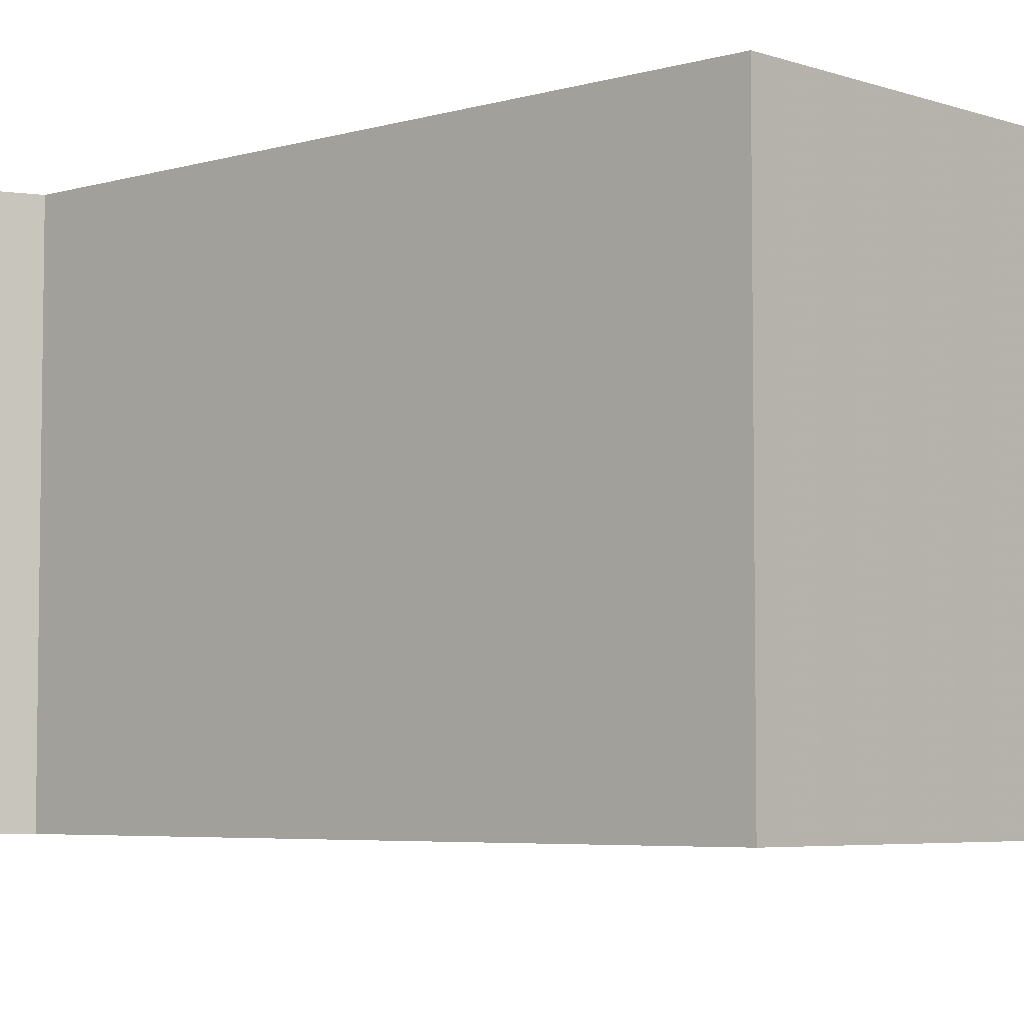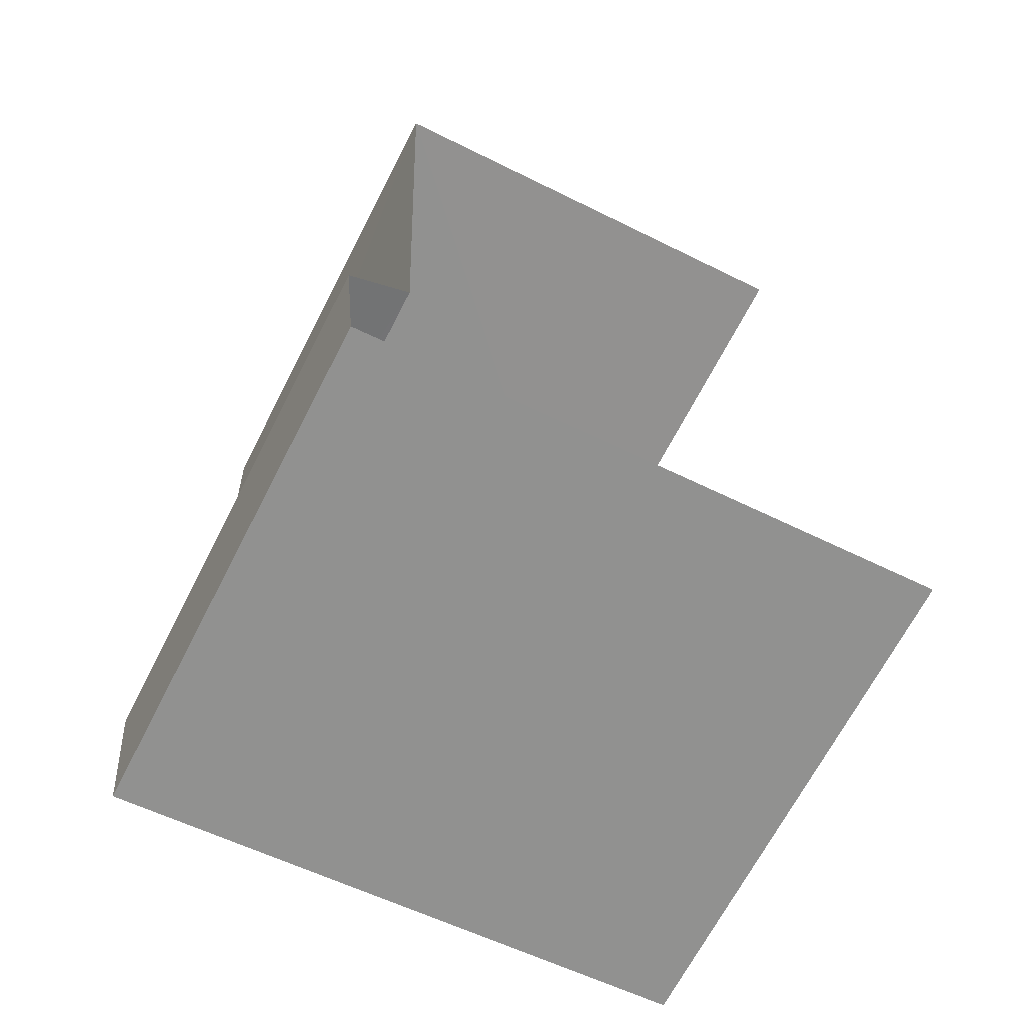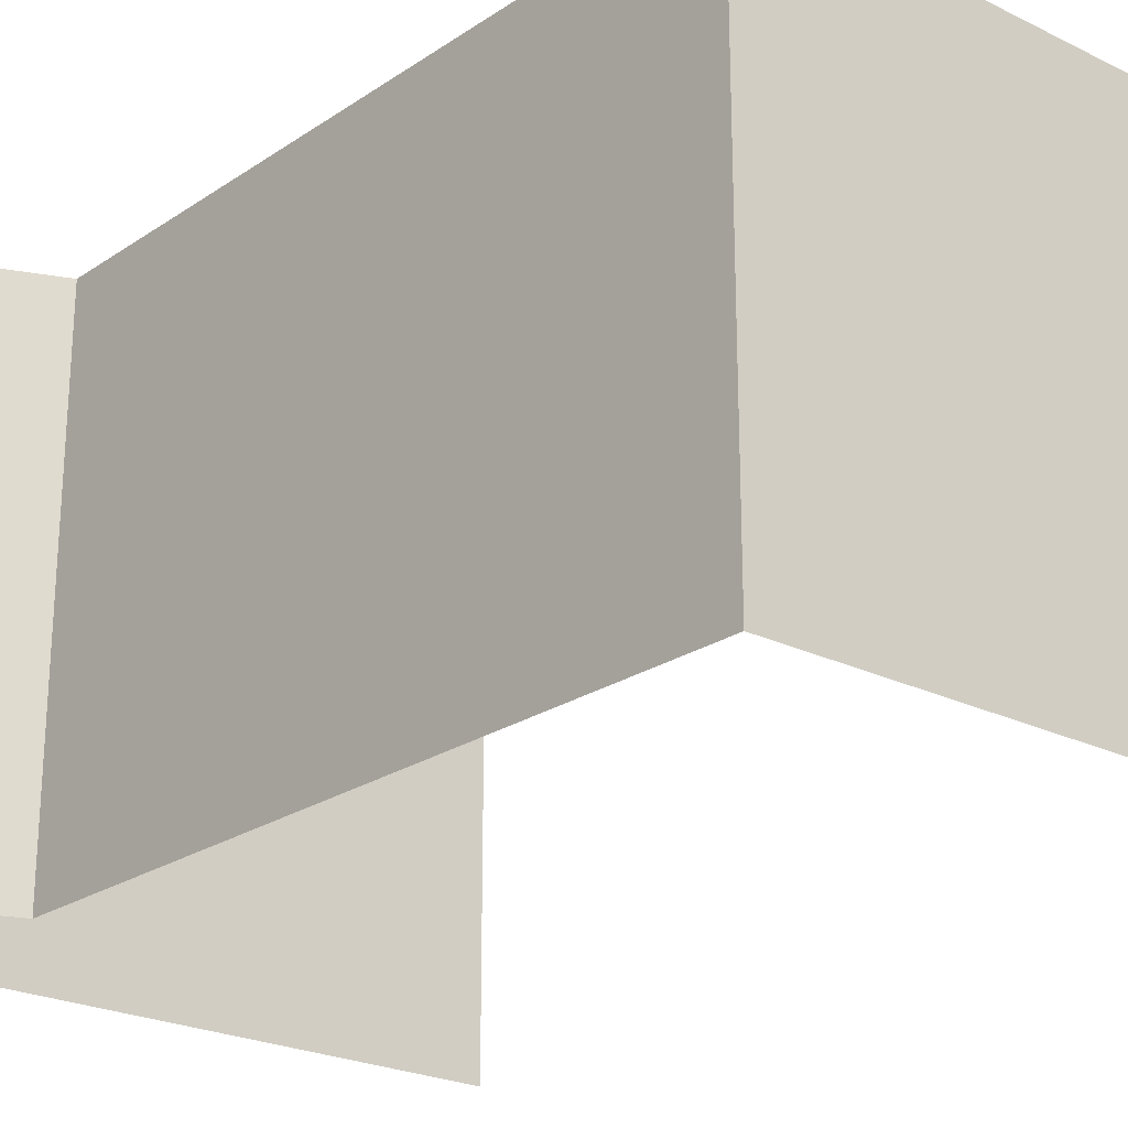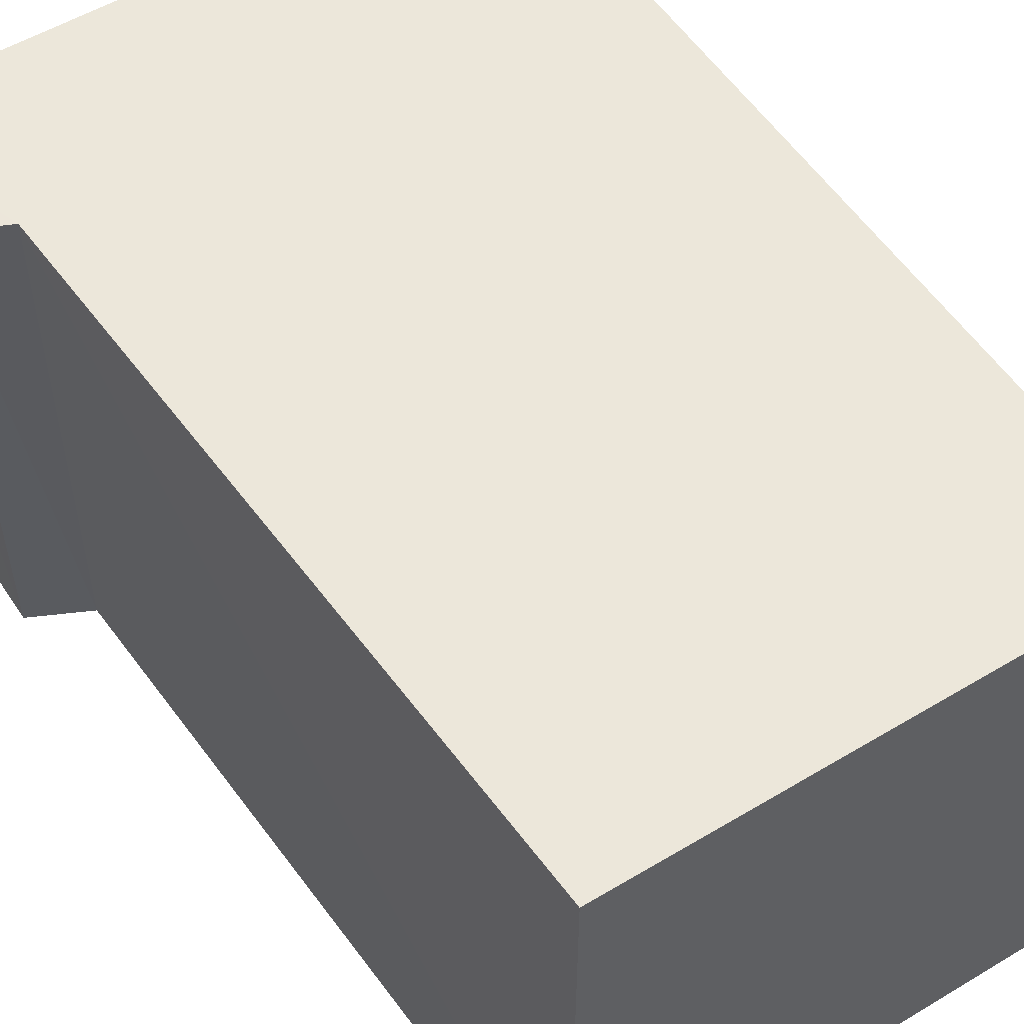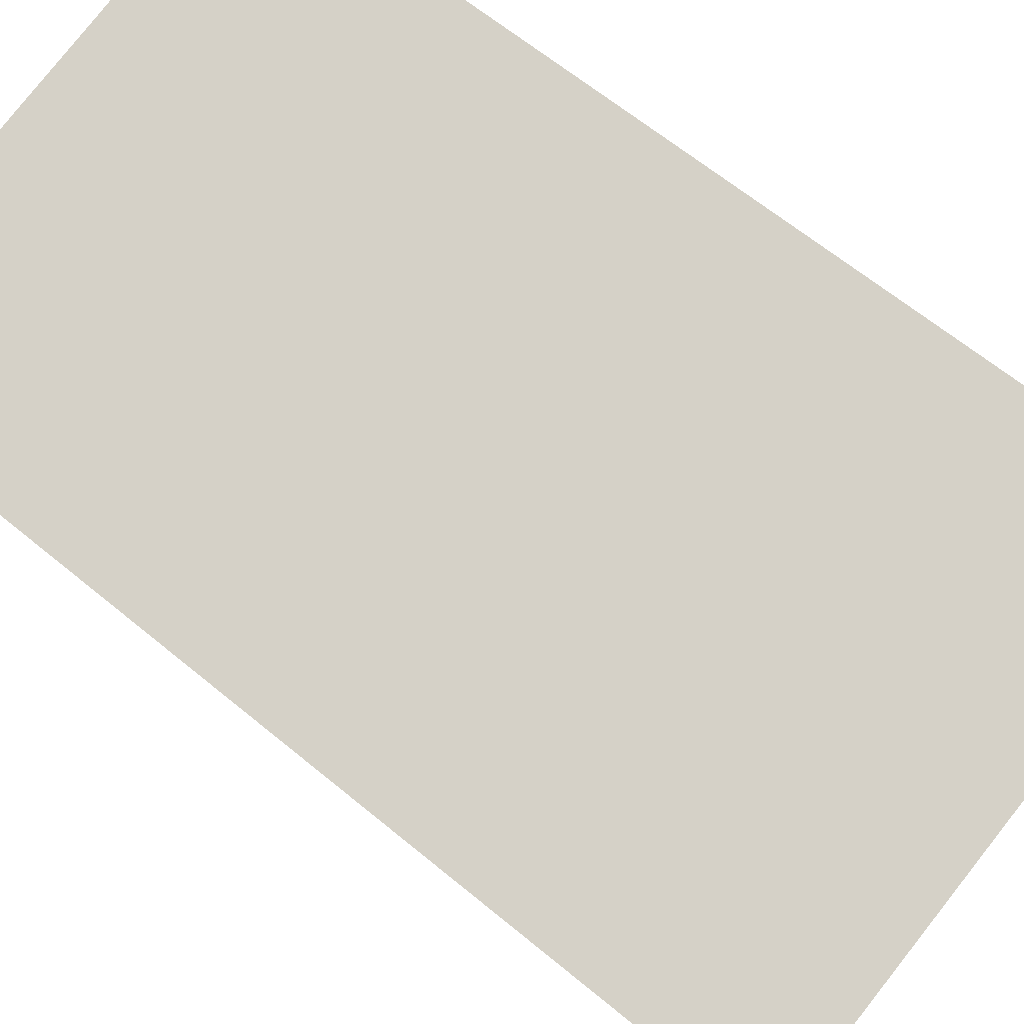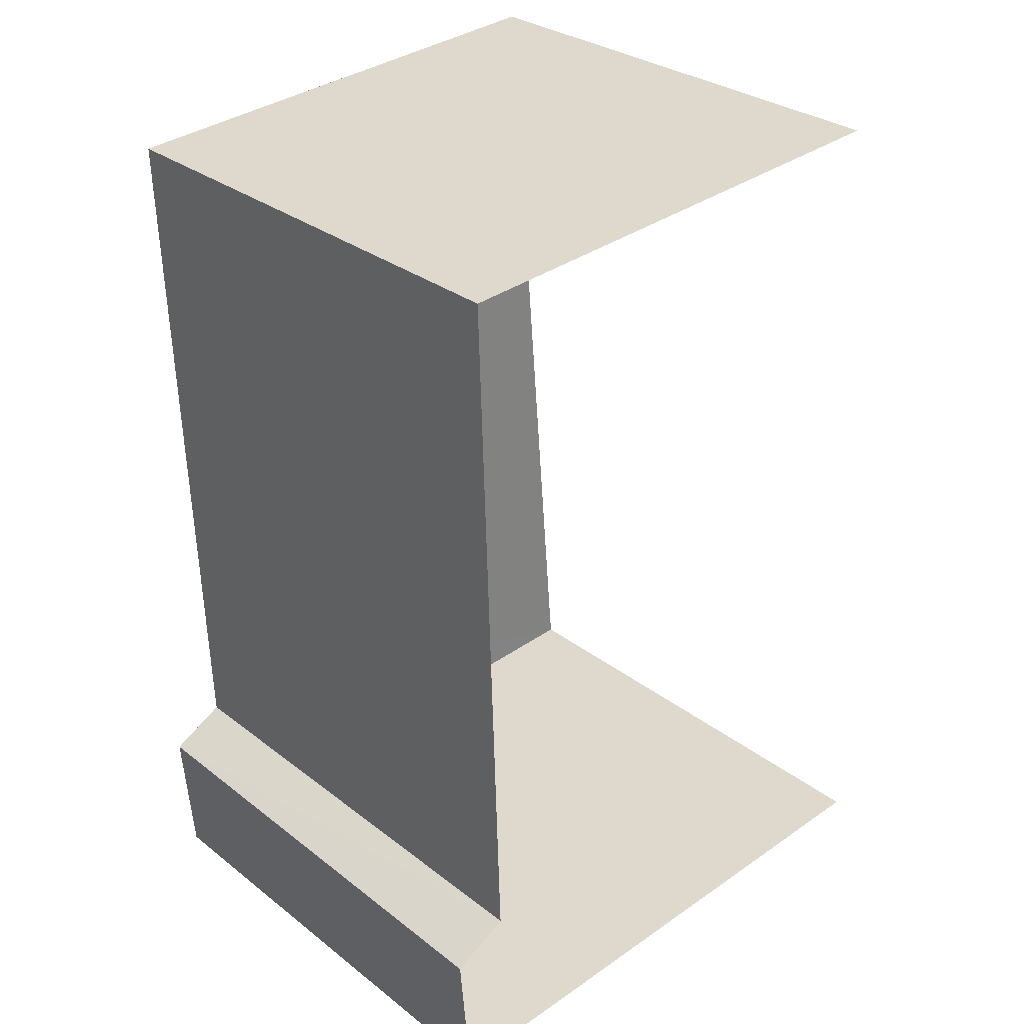
<metadata>
{"format":"obj","ext":"obj","renderer":"f3d","projection":"perspective","resolution":1024,"background":"white","views":[{"elev":-5.3,"azim":129.6,"up":"+Z"},{"elev":-67.8,"azim":153.0,"up":"+Y"},{"elev":-23.9,"azim":135.9,"up":"+Z"},{"elev":53.9,"azim":142.6,"up":"+Z"},{"elev":79.5,"azim":-56.2,"up":"+Z"},{"elev":29.9,"azim":138.5,"up":"+Y"}]}
</metadata>
<code>
v -3.733e+05 -1.053e+05 22.95
v -3.733e+05 -1.053e+05 22.95
v -3.733e+05 -1.053e+05 22.96
v -3.733e+05 -1.053e+05 22.95
v -3.733e+05 -1.053e+05 22.95
v -3.733e+05 -1.053e+05 22.95
v -3.733e+05 -1.053e+05 28.21
v -3.733e+05 -1.053e+05 28.21
v -3.733e+05 -1.053e+05 28.21
v -3.733e+05 -1.053e+05 28.22
v -3.733e+05 -1.053e+05 28.22
v -3.733e+05 -1.053e+05 28.21
f 1 2 3
f 3 2 4
f 1 5 2
f 4 2 6
f 10 1 3
f 10 8 1
f 7 8 9
f 8 10 9
f 9 11 12
f 9 10 11
f 9 2 5
f 7 9 5
f 11 4 6
f 12 11 6
f 10 3 4
f 11 10 4
f 12 6 2
f 9 12 2
f 8 5 1
f 8 7 5

</code>
